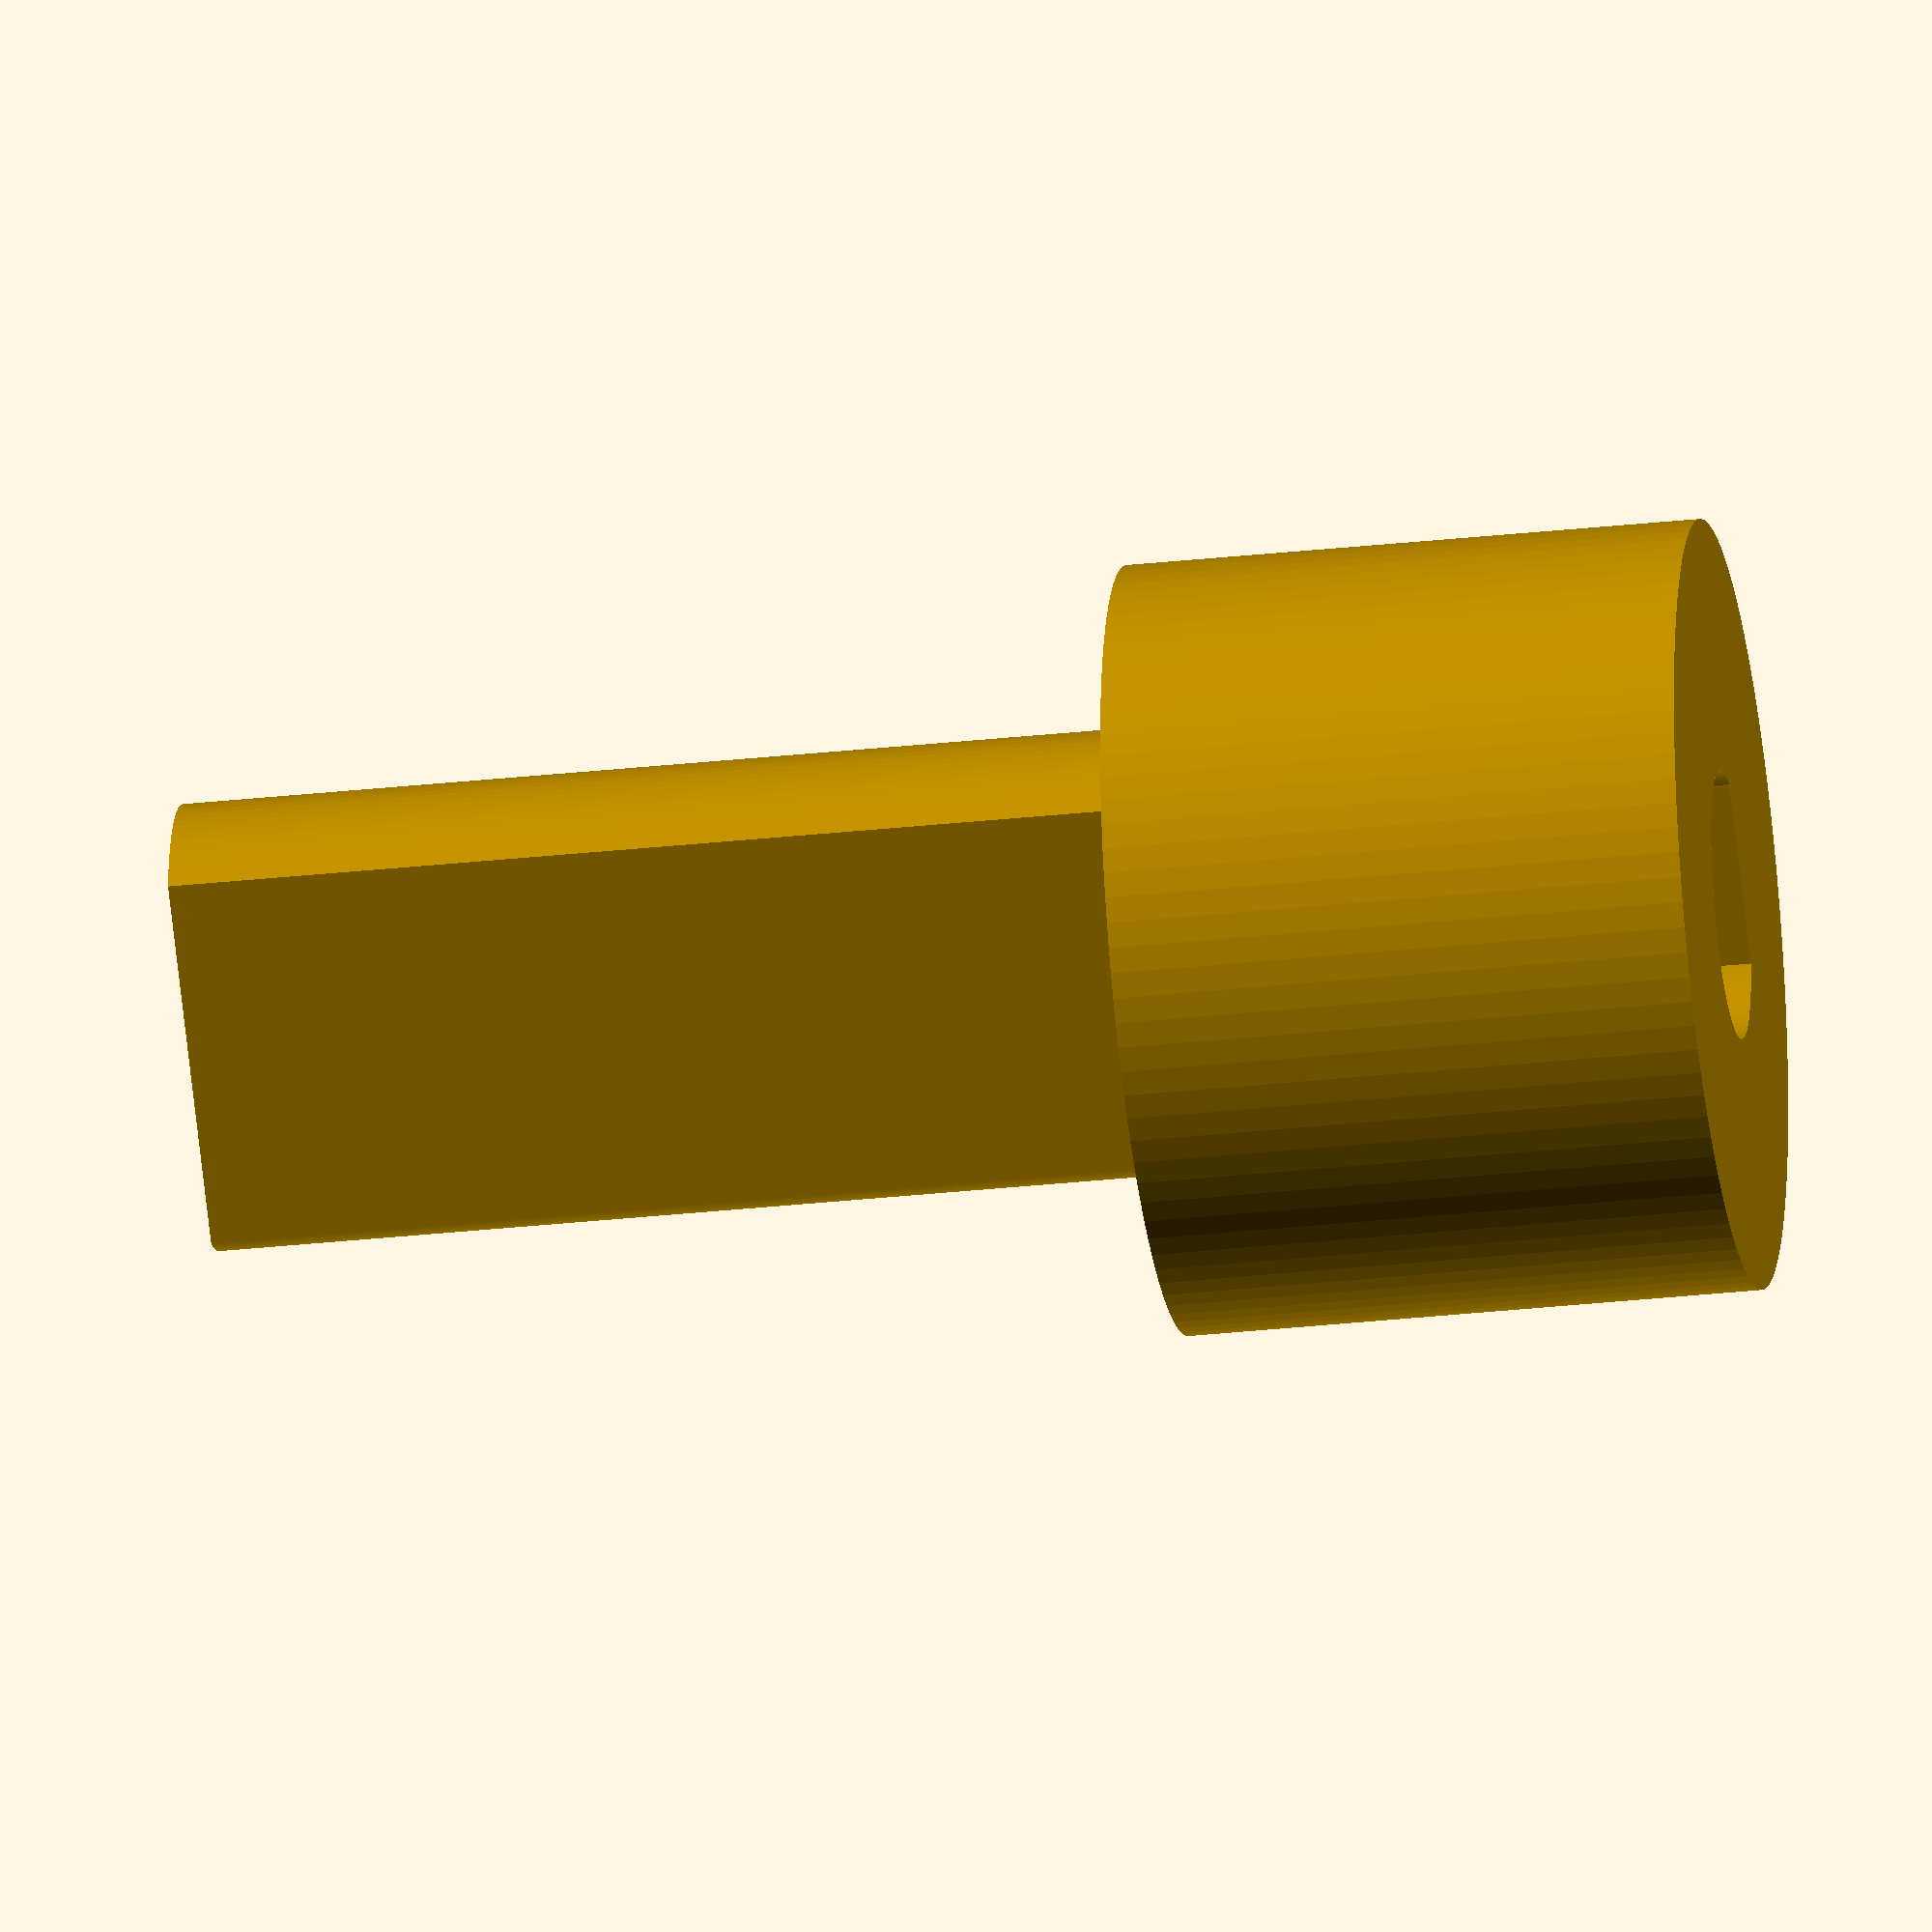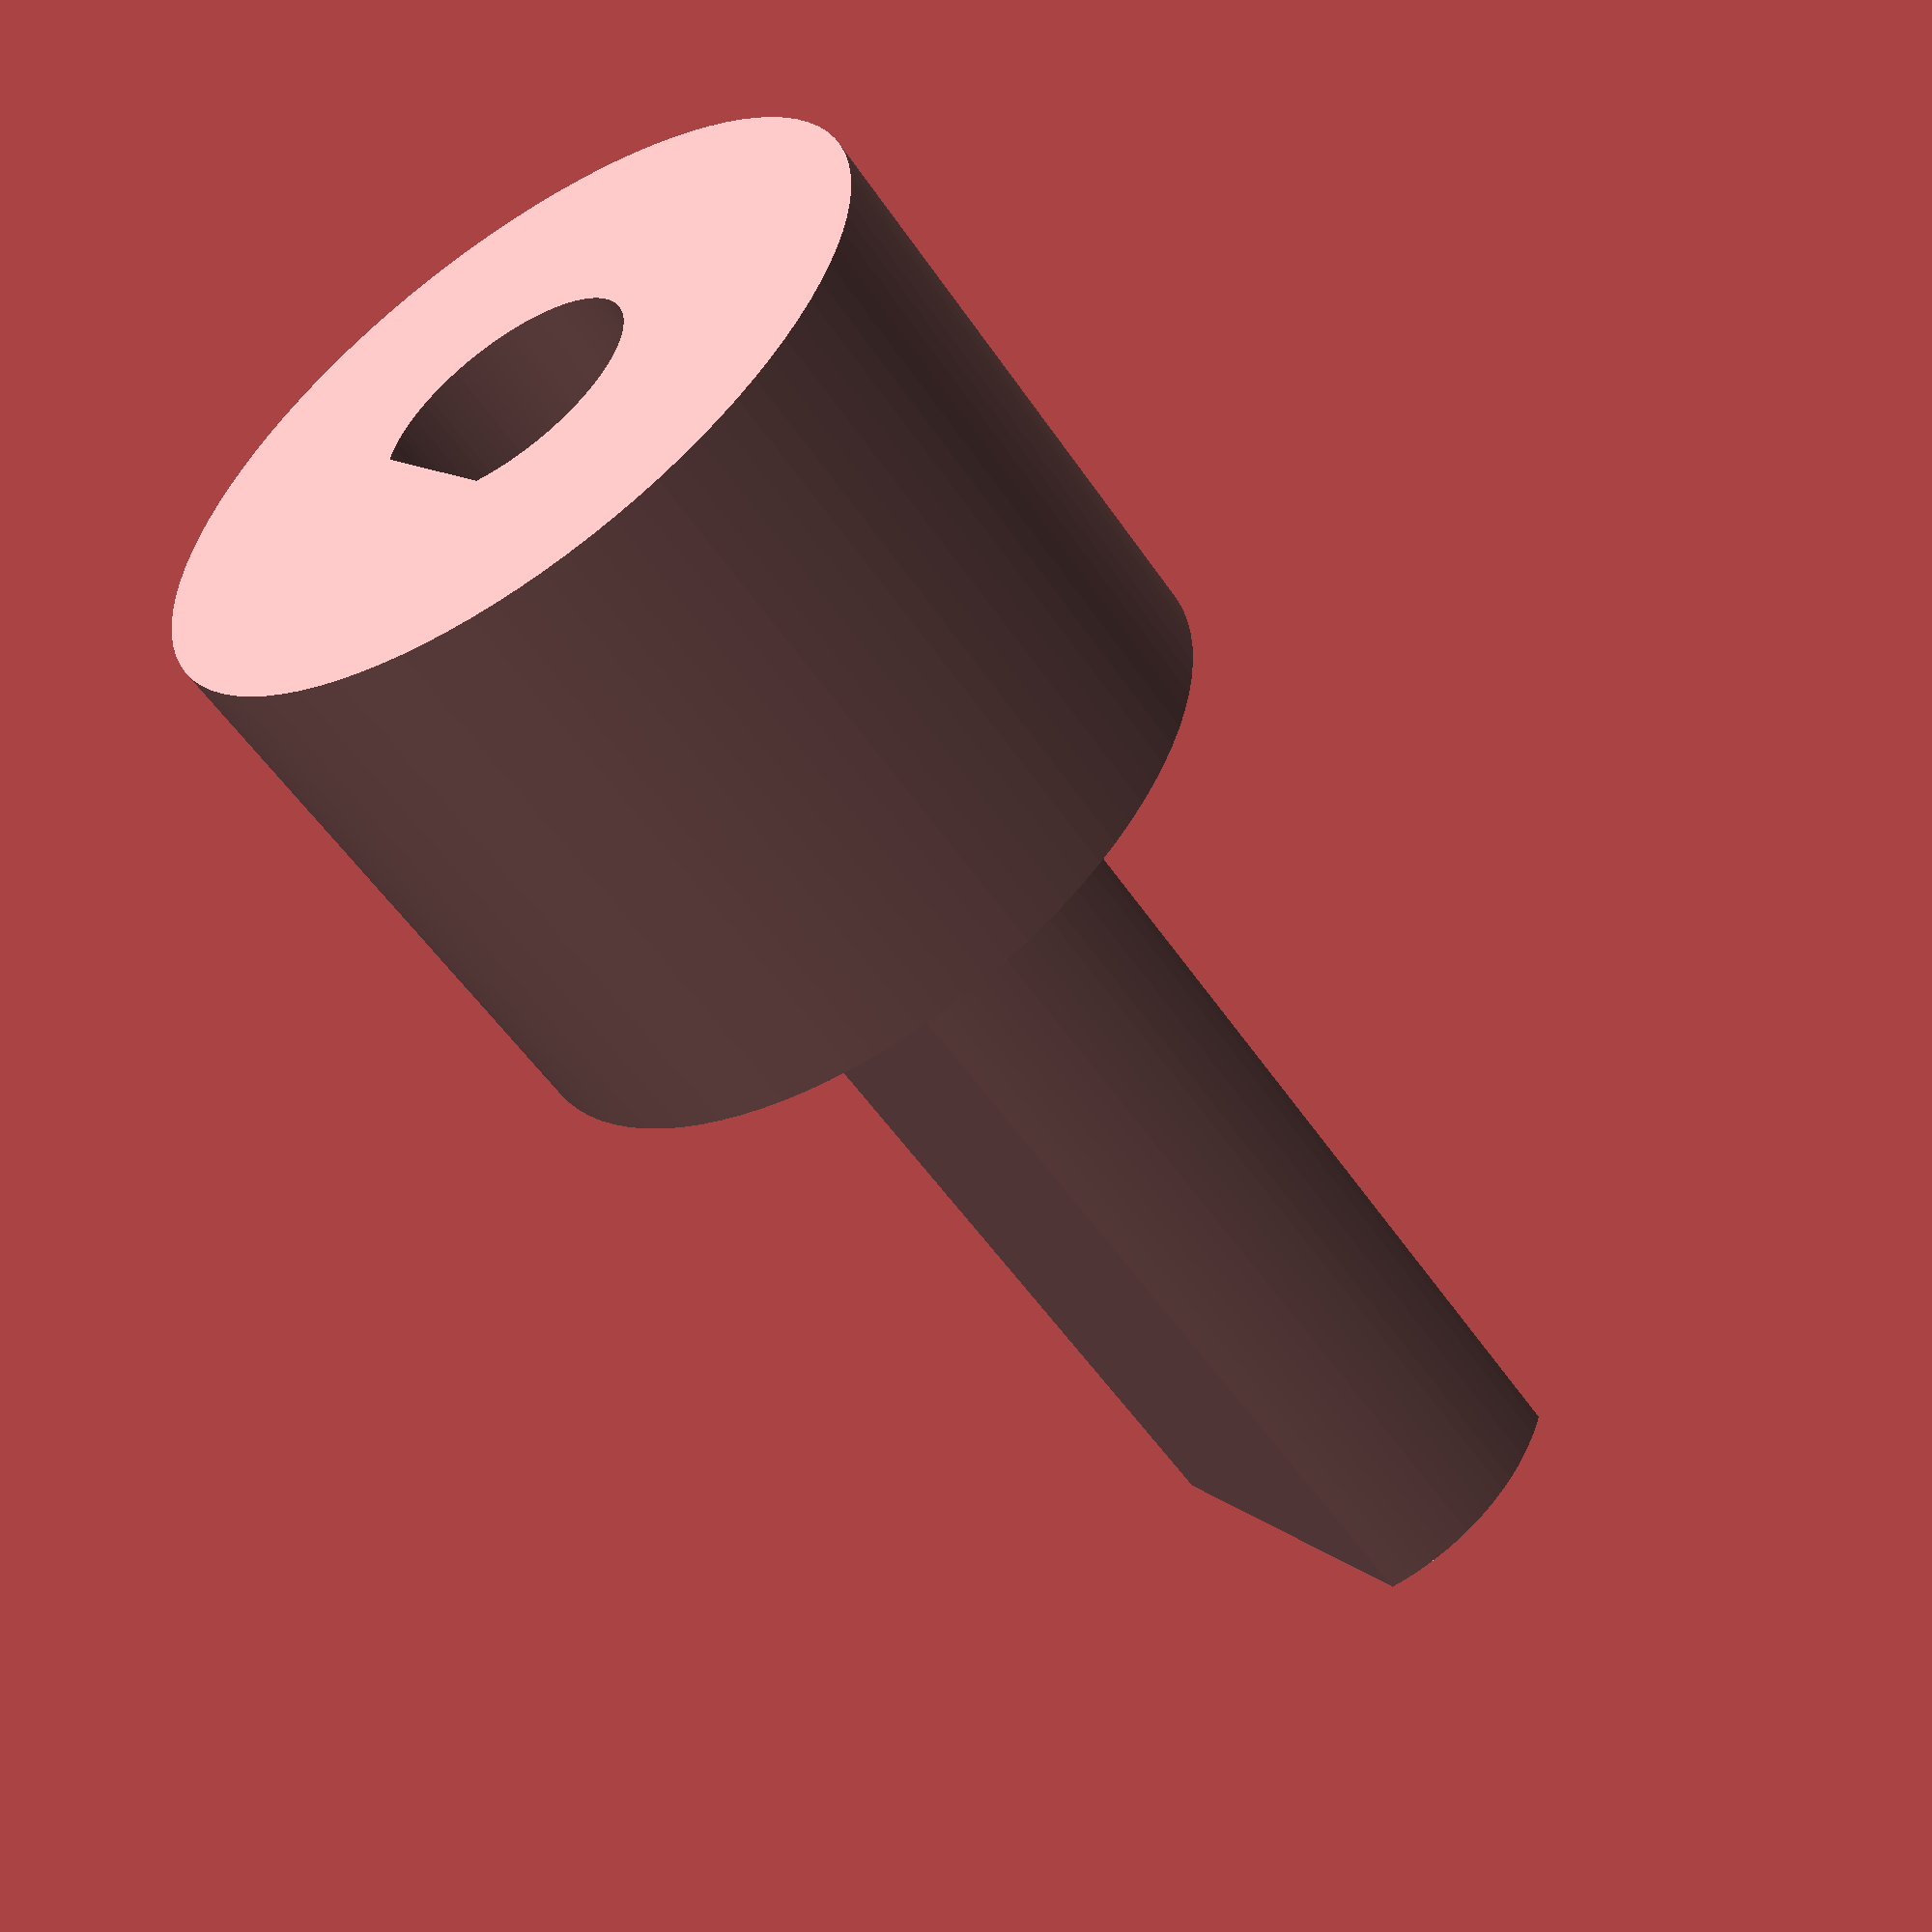
<openscad>
ViewScale = [0.0254, 0.0254, 0.0254];

dsunhole = 6.4/25.4*1000;
cutoff = dsunhole/sqrt(2);

module gearMotorInsert()
{
    difference() {
        circle(200, $fn=96);
        intersection() {
            circle(70, $fn=96);
            translate([20, 0, 0])
            square([140, 200], center=true);
        }
    }
}
module gearsetShaft()
{
    difference() {
    circle(dsunhole/2-10, $fn=96);
    translate([cutoff+10, 0, 0])
    square(dsunhole, dsunhole, center = true);
    rotate([0, 0, 180])
    translate([cutoff+10, 0, 0])
    square(dsunhole, dsunhole, center = true);
    }

}

scale(ViewScale)
{
    linear_extrude(500)
    gearsetShaft();

    translate([0, 0, 500])
    linear_extrude(100)
    circle(200, $fn=96);


    translate([0, 0, 600])
    linear_extrude(200)
    gearMotorInsert();
}

</openscad>
<views>
elev=212.6 azim=309.3 roll=261.5 proj=o view=wireframe
elev=234.2 azim=142.2 roll=146.6 proj=p view=solid
</views>
